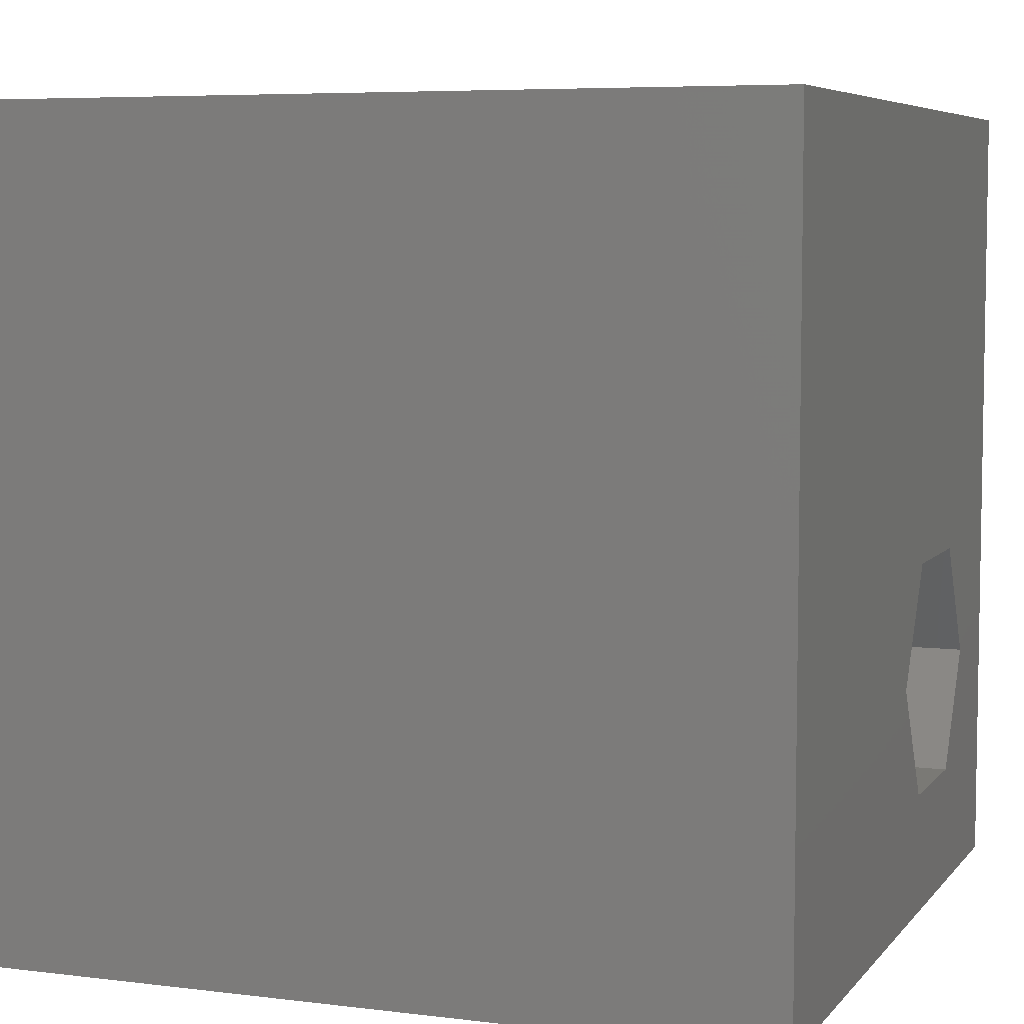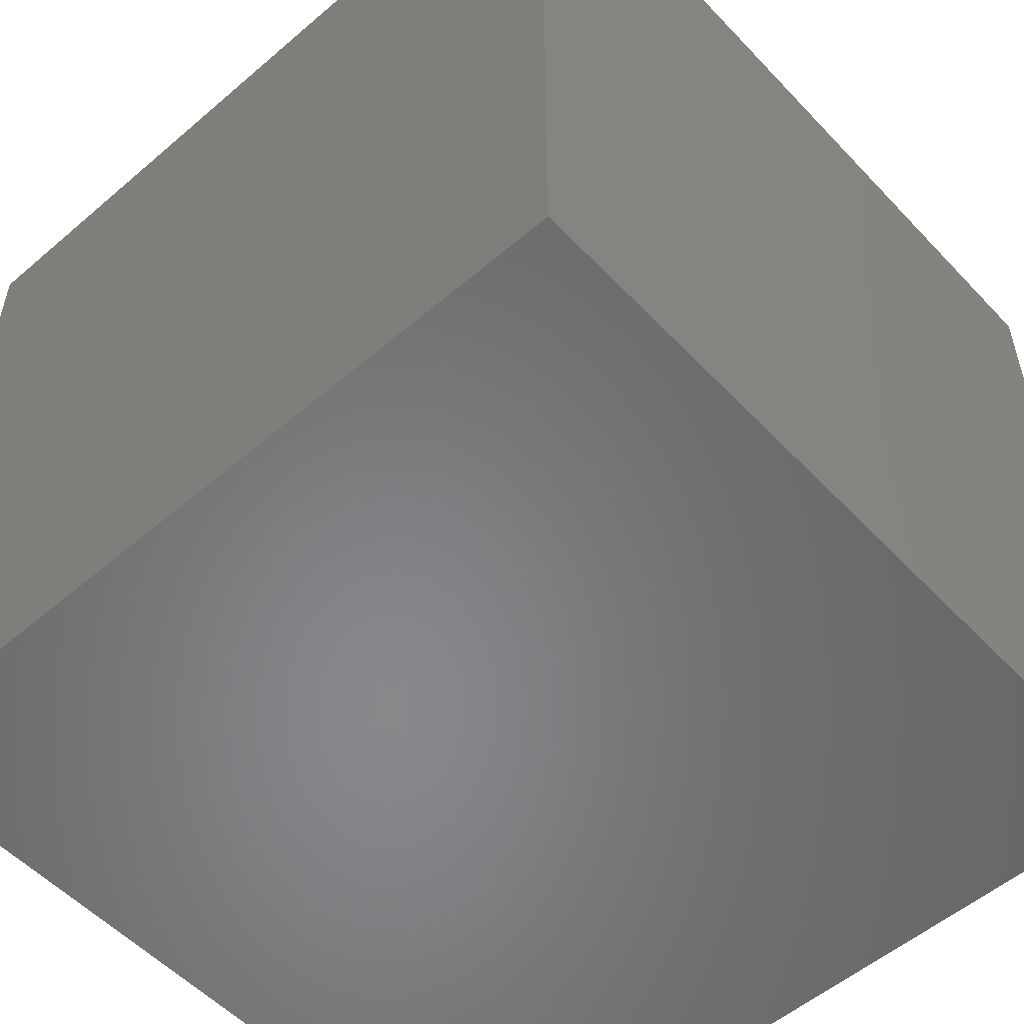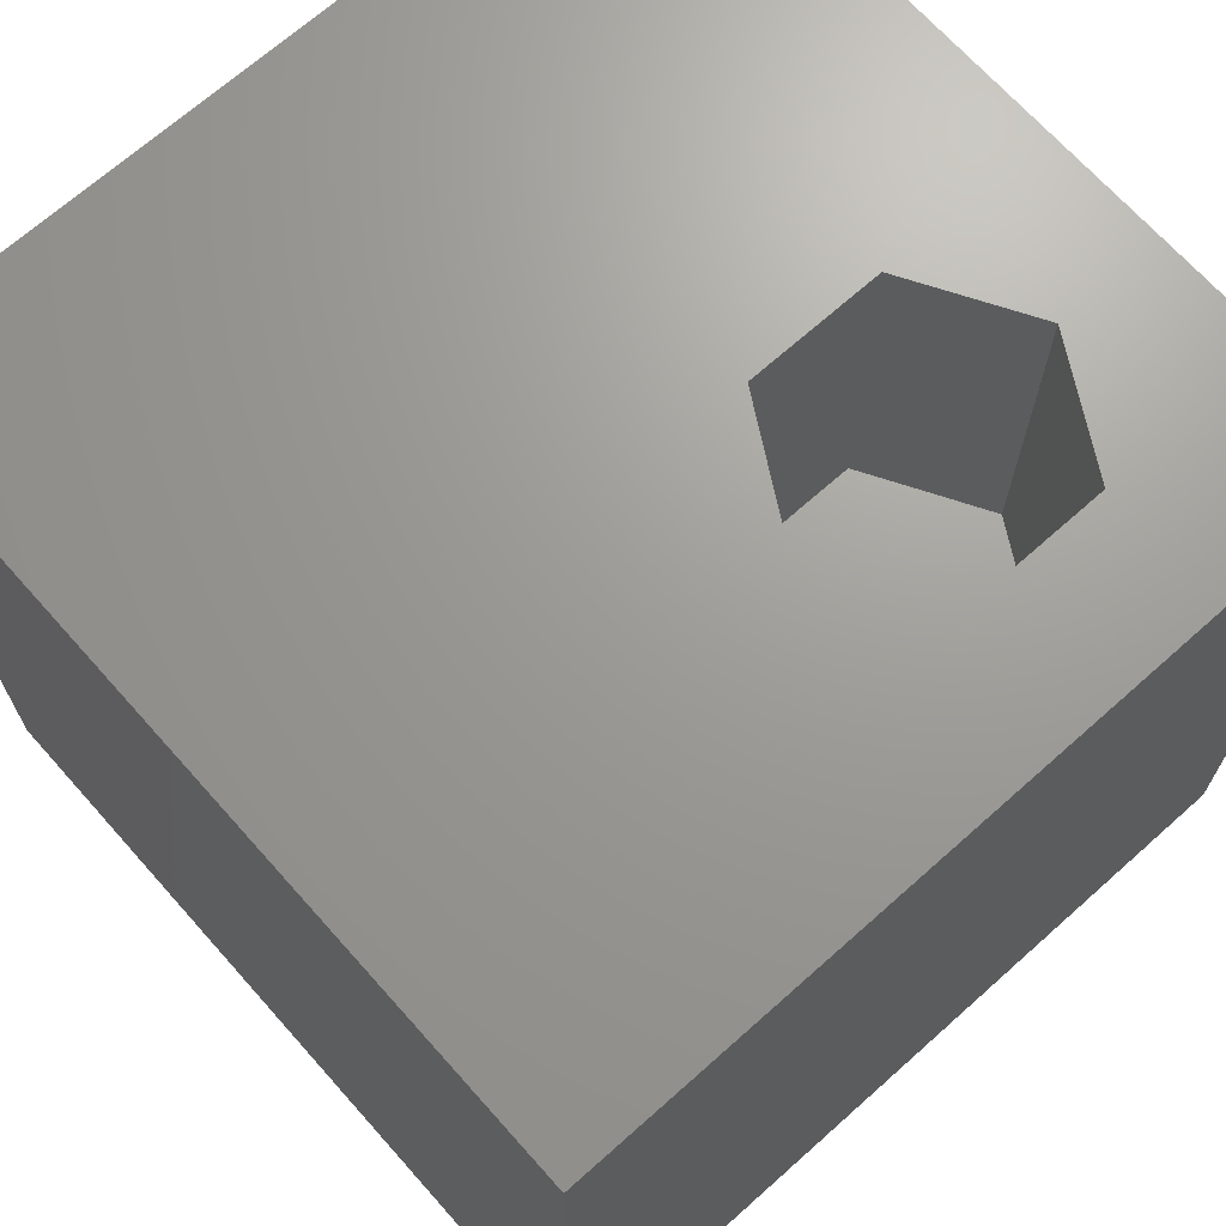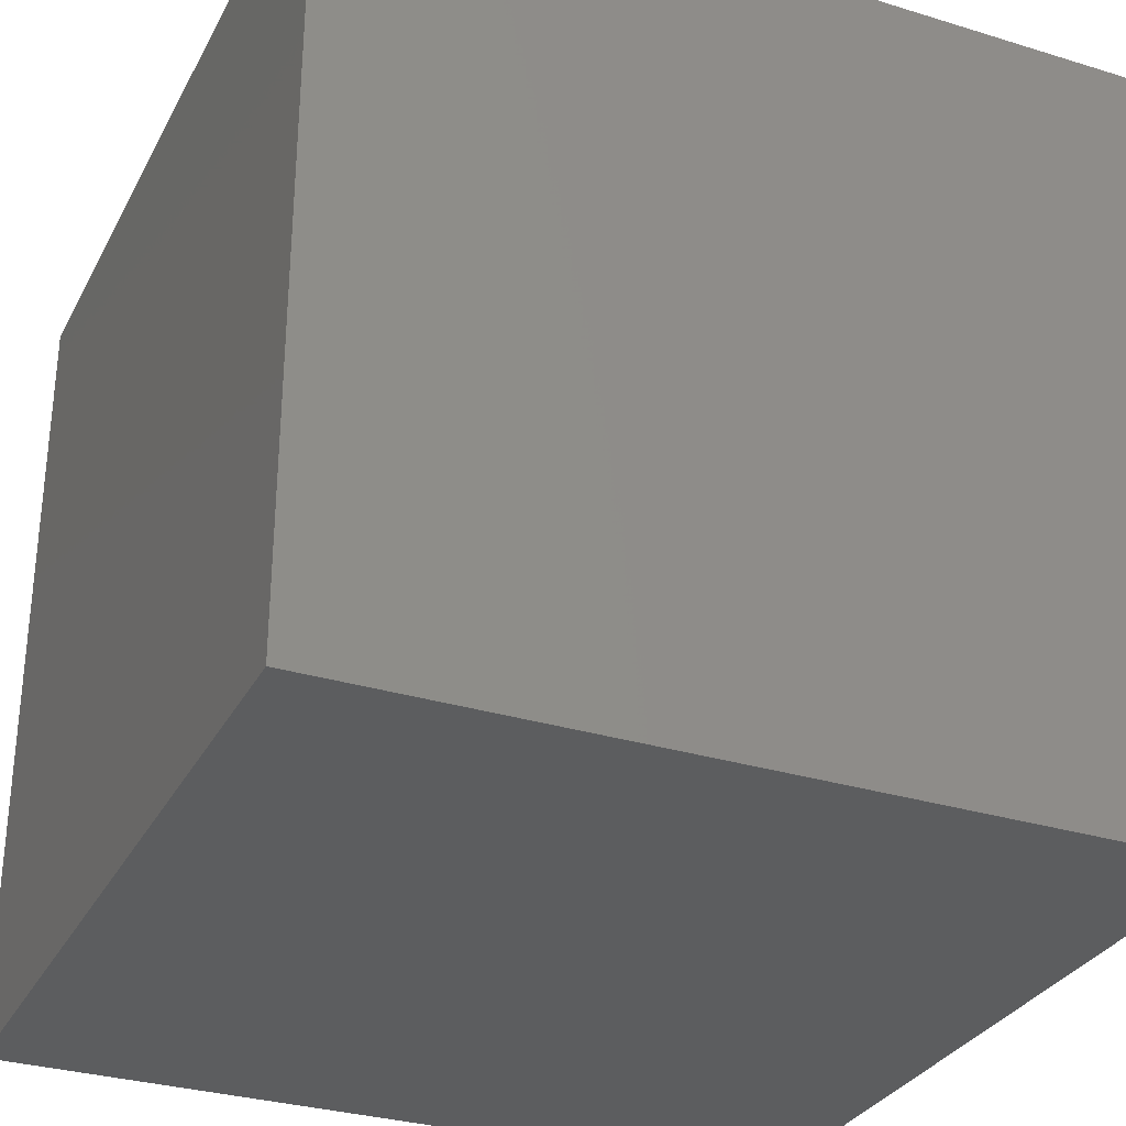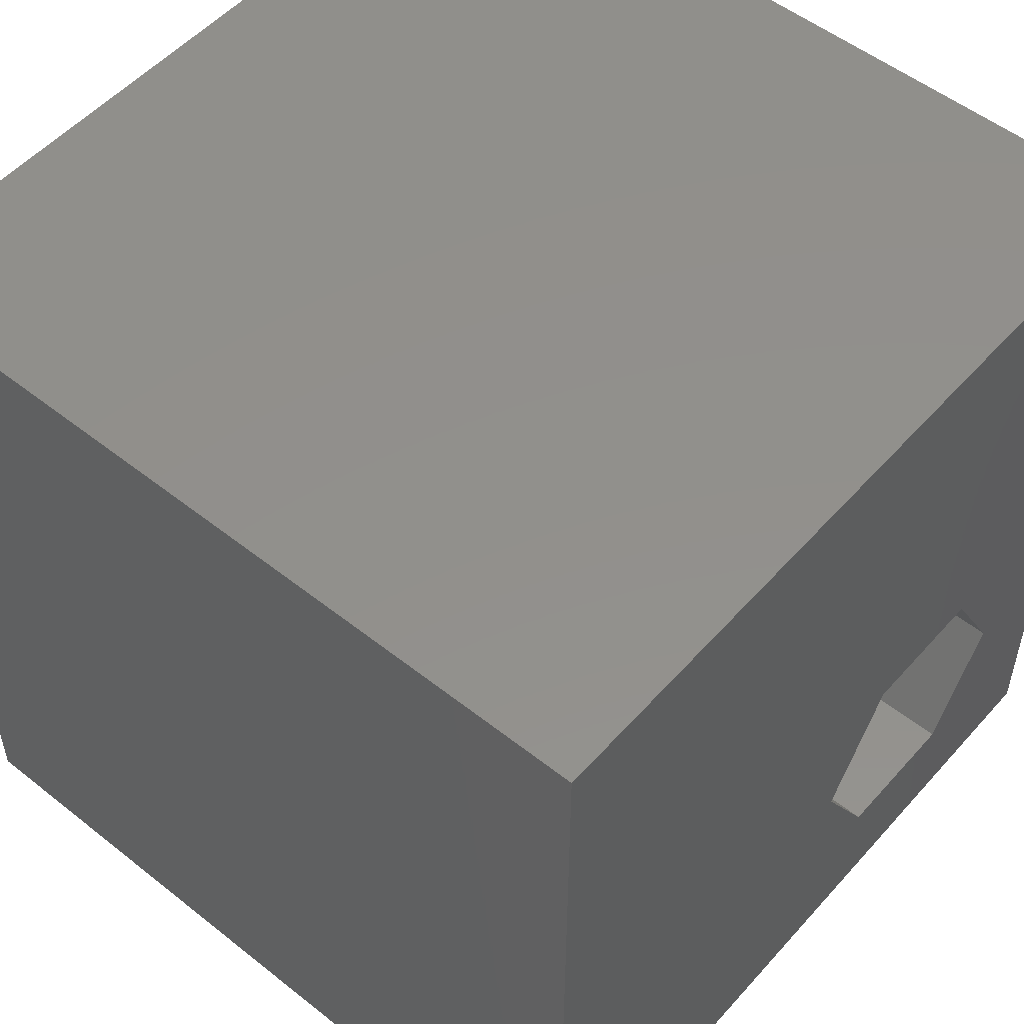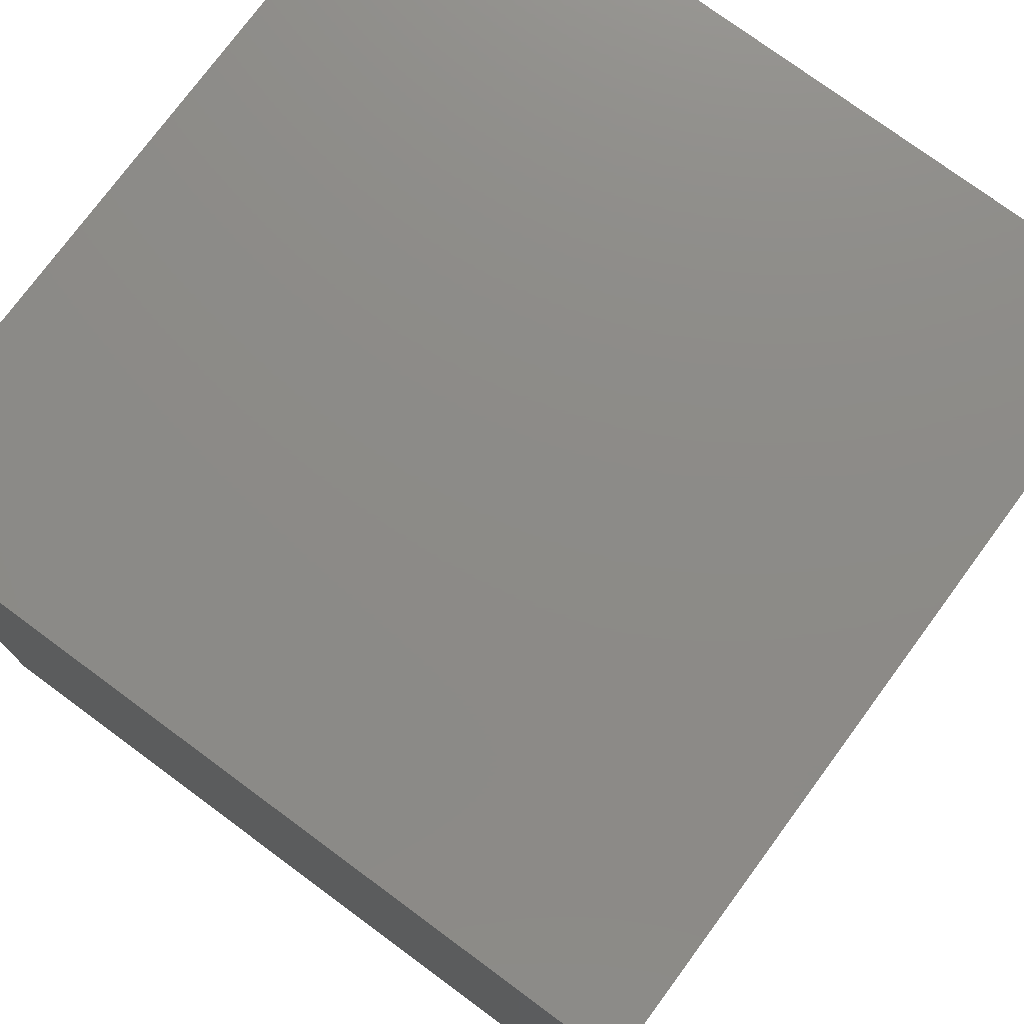
<metadata>
{"format":"stl","ext":"stl","renderer":"f3d","projection":"perspective","resolution":1024,"background":"white","views":[{"elev":6.2,"azim":-69.4,"up":"+Y"},{"elev":-54.3,"azim":-47.8,"up":"+Z"},{"elev":69.0,"azim":-41.7,"up":"+Z"},{"elev":-31.0,"azim":66.3,"up":"+Z"},{"elev":52.7,"azim":-49.6,"up":"+Y"},{"elev":76.2,"azim":126.4,"up":"+Y"}]}
</metadata>
<code>
# stl→obj: 20 verts, 36 faces
v 0 10 10
v 0 10 0
v 0 0 10
v 0 0 0
v 8.661 2.975 10
v 10 0 10
v 10 10 10
v 7.82 1.517 10
v 6.136 1.517 10
v 5.294 2.975 10
v 6.136 4.433 10
v 7.82 4.433 10
v 10 10 0
v 10 0 0
v 5.294 2.975 5.483
v 6.136 4.433 5.483
v 7.82 4.433 5.483
v 8.661 2.975 5.483
v 7.82 1.517 5.483
v 6.136 1.517 5.483
f 1 2 3
f 3 2 4
f 5 6 7
f 5 8 6
f 6 8 9
f 6 9 3
f 3 9 10
f 3 10 1
f 1 10 11
f 1 11 7
f 7 11 12
f 7 12 5
f 13 7 14
f 14 7 6
f 2 13 4
f 4 13 14
f 7 13 1
f 1 13 2
f 14 6 4
f 4 6 3
f 15 16 10
f 10 16 11
f 16 17 11
f 11 17 12
f 17 18 12
f 12 18 5
f 18 19 5
f 5 19 8
f 19 20 8
f 8 20 9
f 20 15 9
f 9 15 10
f 20 19 15
f 15 19 18
f 15 18 16
f 16 18 17

</code>
